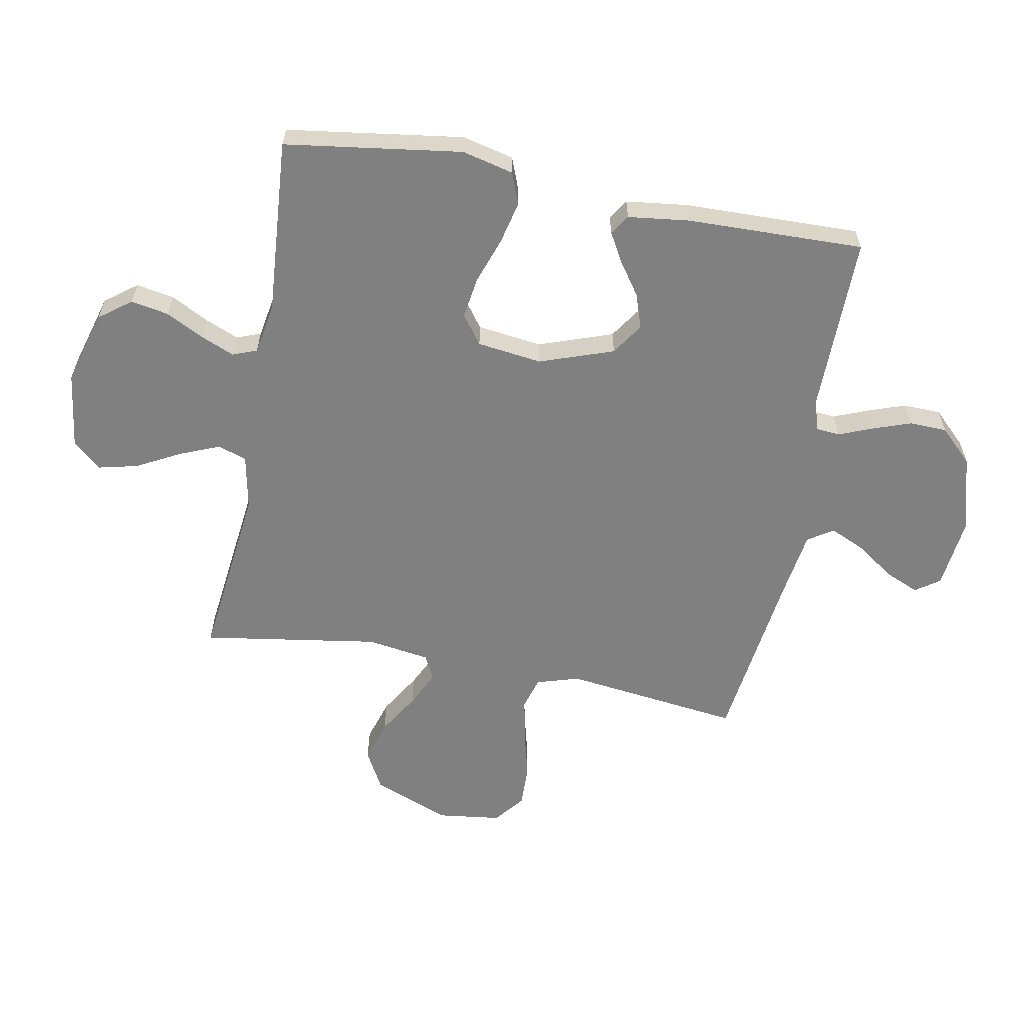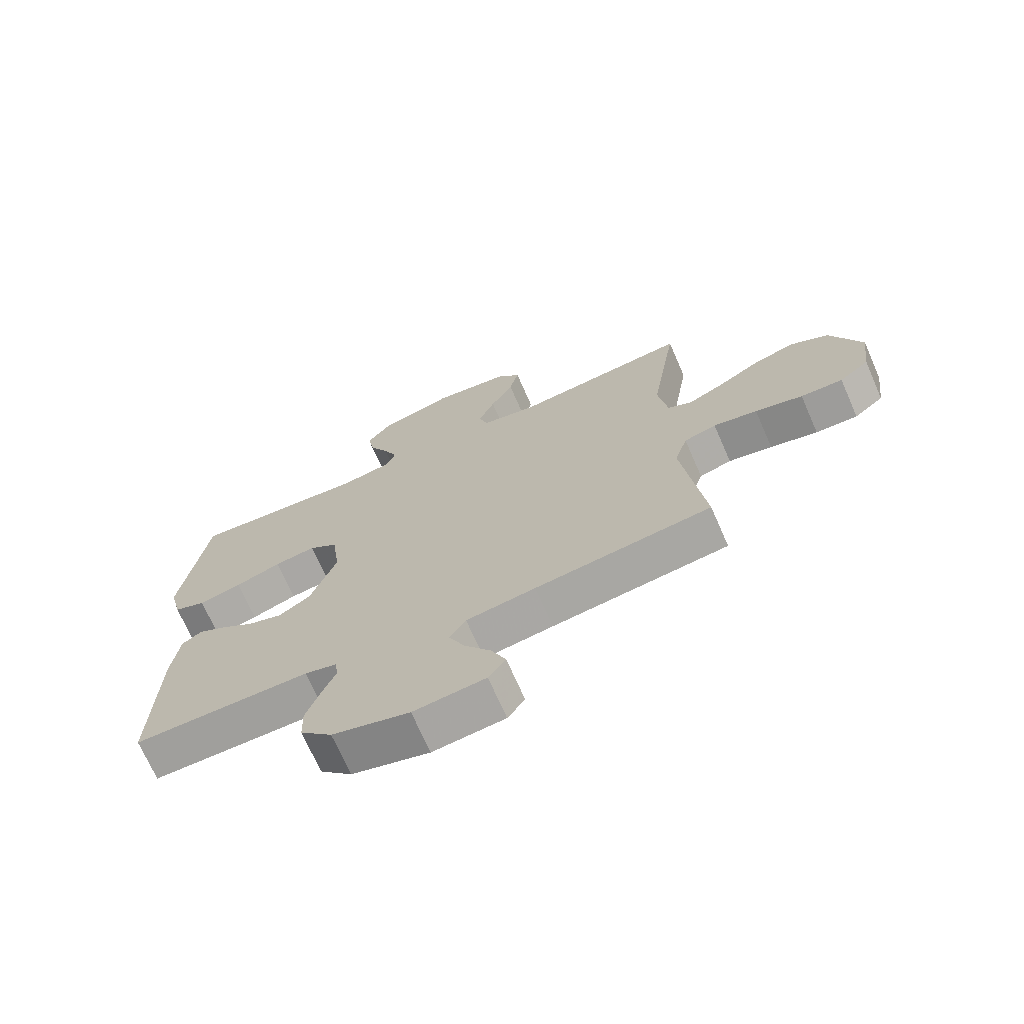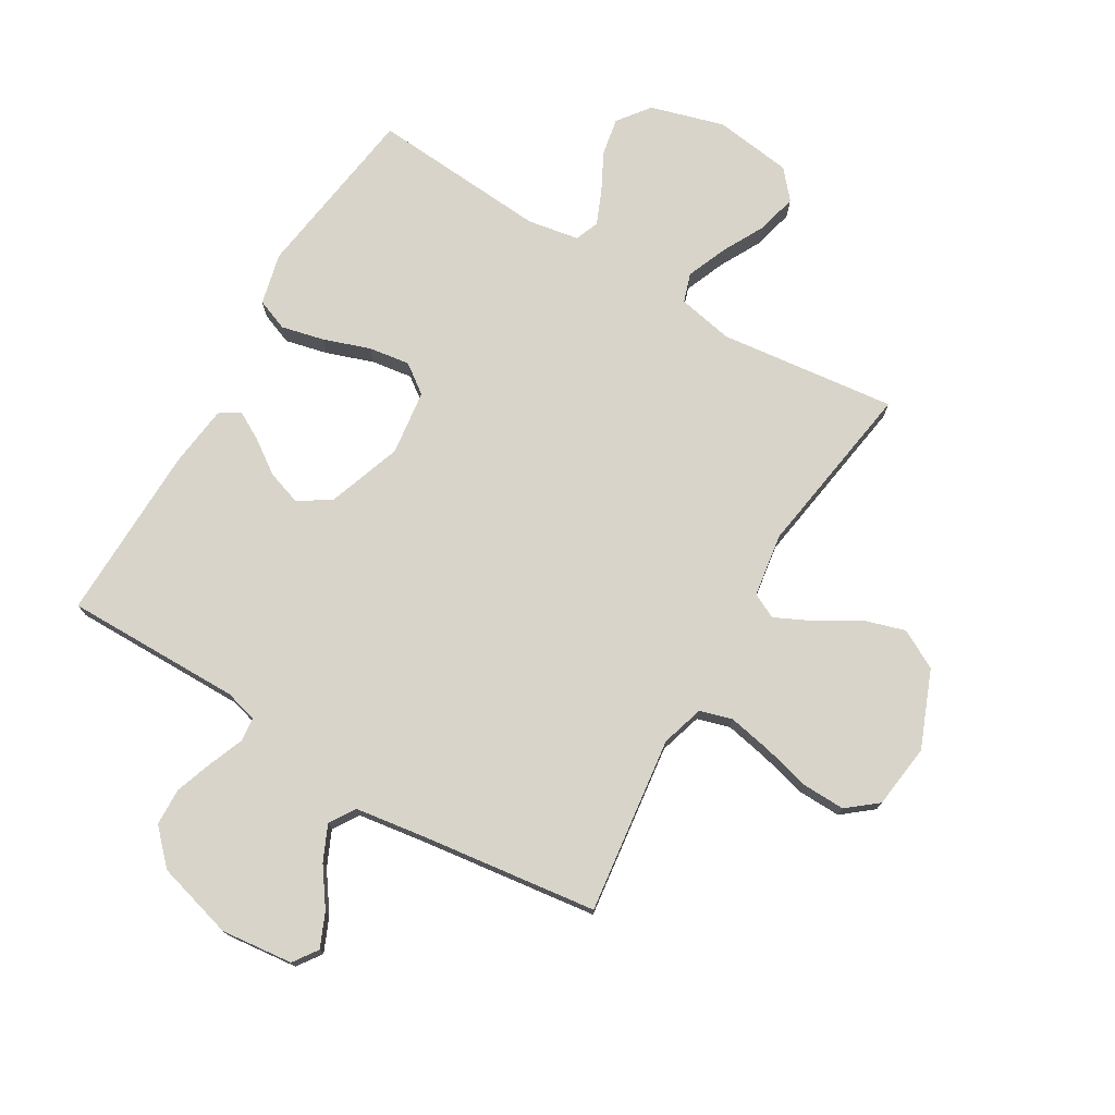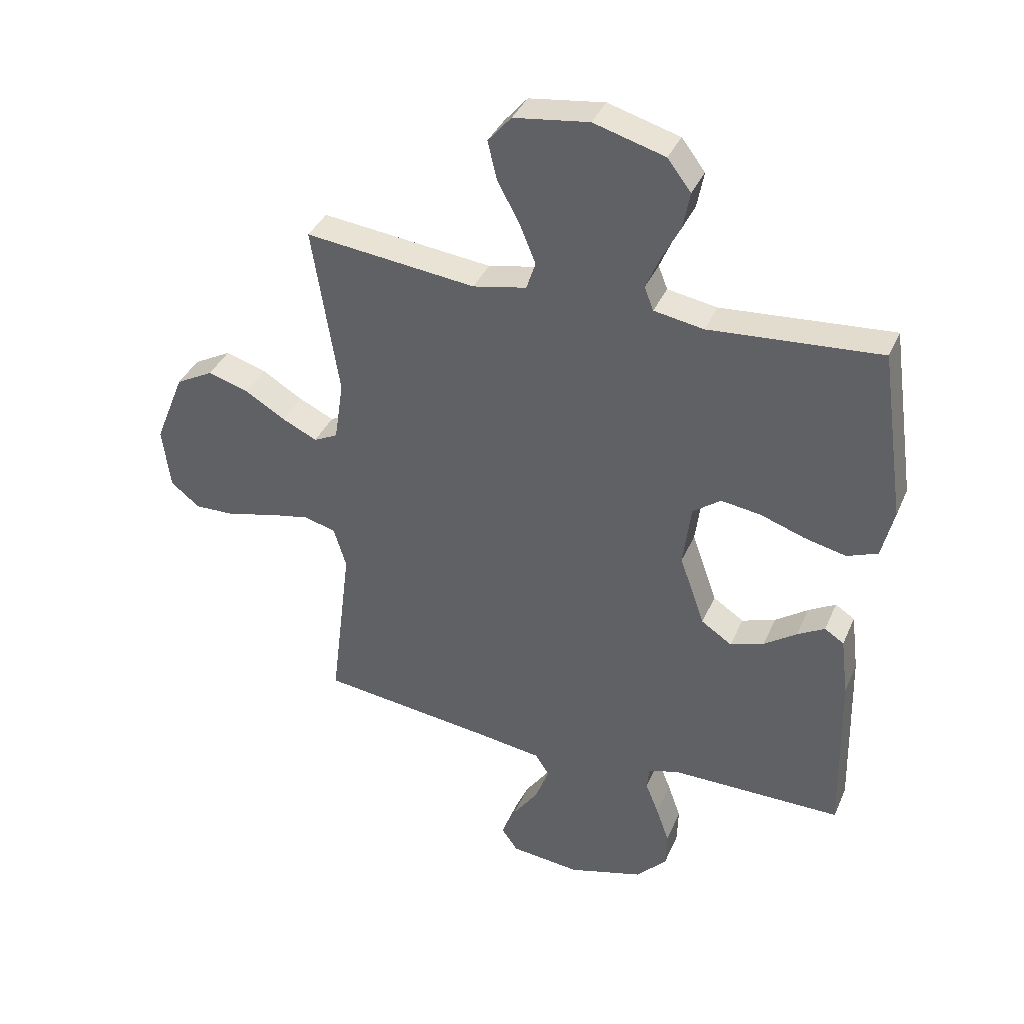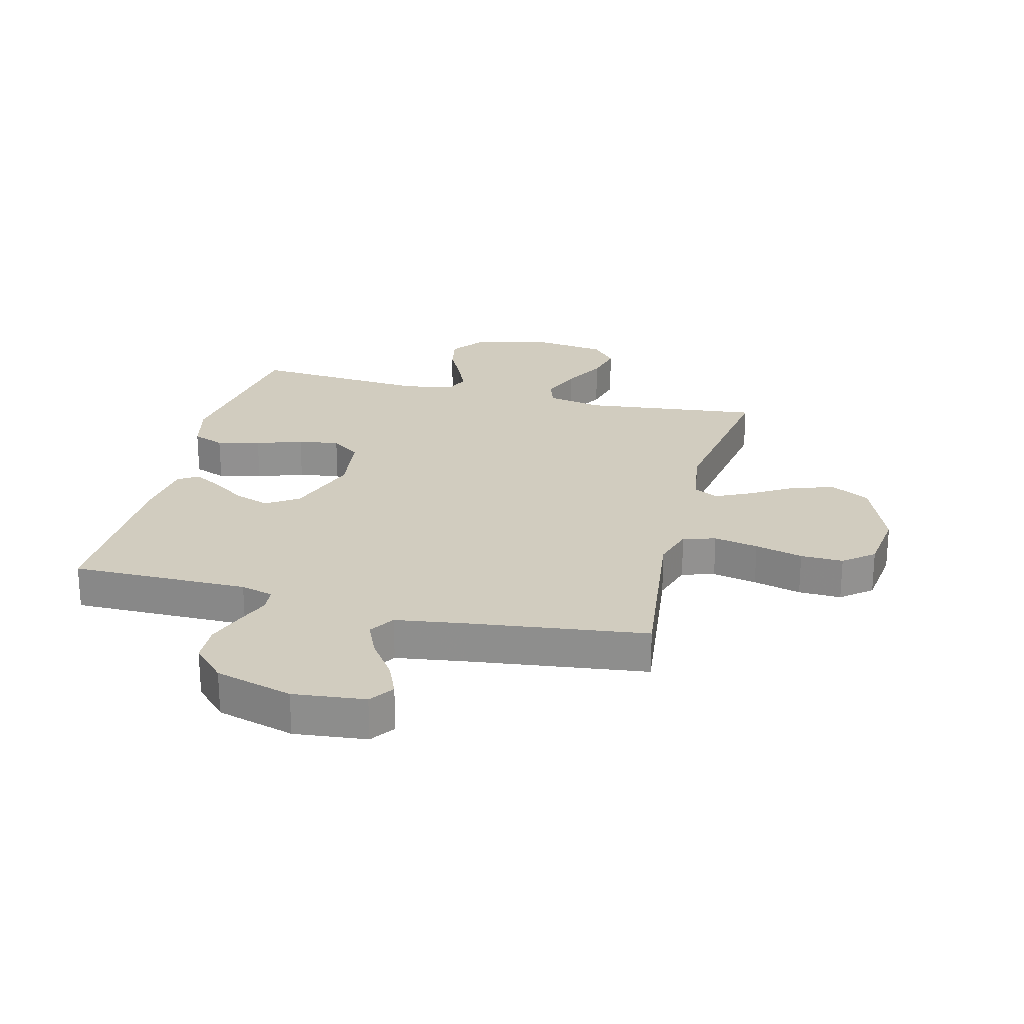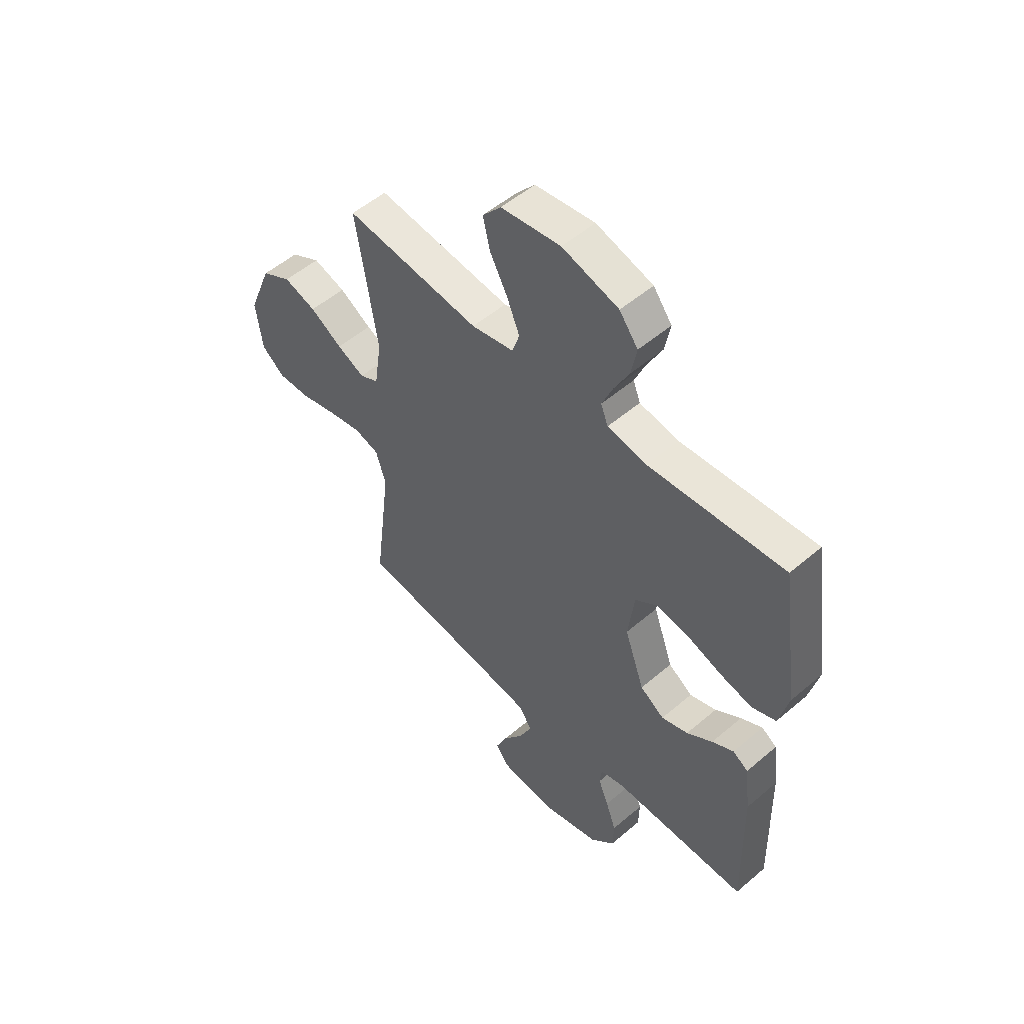
<metadata>
{"format":"obj","ext":"obj","renderer":"f3d","projection":"perspective","resolution":1024,"background":"white","views":[{"elev":-60.2,"azim":79.3,"up":"+Y"},{"elev":-71.1,"azim":-156.3,"up":"+Z"},{"elev":75.3,"azim":-149.5,"up":"+Y"},{"elev":37.4,"azim":21.6,"up":"+Z"},{"elev":24.1,"azim":-165.9,"up":"+Y"},{"elev":53.0,"azim":47.5,"up":"+Z"}]}
</metadata>
<code>
v -0.5 0.07 0.5
v -0.2 0.07 0.466
v -0.106 0.07 0.485
v -0.09 0.07 0.534
v -0.118 0.07 0.602
v -0.157 0.07 0.675
v -0.173 0.07 0.742
v -0.132 0.07 0.79
v 0 0.07 0.808
v 0.125 0.07 0.772
v 0.166 0.07 0.718
v 0.154 0.07 0.654
v 0.121 0.07 0.59
v 0.097 0.07 0.533
v 0.113 0.07 0.492
v 0.2 0.07 0.477
v 0.5 0.07 0.5
v 0.543 0.07 0.2
v 0.522 0.07 0.113
v 0.468 0.07 0.092
v 0.395 0.07 0.109
v 0.317 0.07 0.136
v 0.247 0.07 0.146
v 0.198 0.07 0.11
v 0.184 0.07 0
v 0.228 0.07 -0.125
v 0.282 0.07 -0.161
v 0.341 0.07 -0.141
v 0.398 0.07 -0.101
v 0.446 0.07 -0.074
v 0.48 0.07 -0.096
v 0.493 0.07 -0.2
v 0.5 0.07 -0.5
v 0.2 0.07 -0.499
v 0.145 0.07 -0.514
v 0.141 0.07 -0.555
v 0.164 0.07 -0.612
v 0.187 0.07 -0.677
v 0.185 0.07 -0.741
v 0.131 0.07 -0.797
v 0 0.07 -0.834
v -0.122 0.07 -0.821
v -0.151 0.07 -0.78
v -0.126 0.07 -0.722
v -0.081 0.07 -0.658
v -0.054 0.07 -0.598
v -0.082 0.07 -0.555
v -0.2 0.07 -0.538
v -0.5 0.07 -0.5
v -0.463 0.07 -0.2
v -0.485 0.07 -0.128
v -0.54 0.07 -0.112
v -0.615 0.07 -0.127
v -0.696 0.07 -0.148
v -0.768 0.07 -0.15
v -0.819 0.07 -0.109
v -0.833 0.07 0
v -0.781 0.07 0.13
v -0.715 0.07 0.166
v -0.643 0.07 0.144
v -0.572 0.07 0.101
v -0.511 0.07 0.072
v -0.469 0.07 0.093
v -0.453 0.07 0.2
v -0.5 0 0.5
v -0.2 0 0.466
v -0.106 0 0.485
v -0.09 0 0.534
v -0.118 0 0.602
v -0.157 0 0.675
v -0.173 0 0.742
v -0.132 0 0.79
v 0 0 0.808
v 0.125 0 0.772
v 0.166 0 0.718
v 0.154 0 0.654
v 0.121 0 0.59
v 0.097 0 0.533
v 0.113 0 0.492
v 0.2 0 0.477
v 0.5 0 0.5
v 0.543 0 0.2
v 0.522 0 0.113
v 0.468 0 0.092
v 0.395 0 0.109
v 0.317 0 0.136
v 0.247 0 0.146
v 0.198 0 0.11
v 0.184 0 0
v 0.228 0 -0.125
v 0.282 0 -0.161
v 0.341 0 -0.141
v 0.398 0 -0.101
v 0.446 0 -0.074
v 0.48 0 -0.096
v 0.493 0 -0.2
v 0.5 0 -0.5
v 0.2 0 -0.499
v 0.145 0 -0.514
v 0.141 0 -0.555
v 0.164 0 -0.612
v 0.187 0 -0.677
v 0.185 0 -0.741
v 0.131 0 -0.797
v 0 0 -0.834
v -0.122 0 -0.821
v -0.151 0 -0.78
v -0.126 0 -0.722
v -0.081 0 -0.658
v -0.054 0 -0.598
v -0.082 0 -0.555
v -0.2 0 -0.538
v -0.5 0 -0.5
v -0.463 0 -0.2
v -0.485 0 -0.128
v -0.54 0 -0.112
v -0.615 0 -0.127
v -0.696 0 -0.148
v -0.768 0 -0.15
v -0.819 0 -0.109
v -0.833 0 0
v -0.781 0 0.13
v -0.715 0 0.166
v -0.643 0 0.144
v -0.572 0 0.101
v -0.511 0 0.072
v -0.469 0 0.093
v -0.453 0 0.2
f 59 60 61
f 58 59 61
f 57 58 61
f 56 57 61
f 55 56 61
f 54 55 61
f 53 54 61
f 52 53 61 62
f 51 52 62 63
f 48 49 50
f 51 63 64
f 50 51 64
f 48 50 64
f 47 48 64
f 43 44 45
f 42 43 45
f 41 42 45
f 40 41 45
f 39 40 45
f 38 39 45
f 37 38 45
f 36 37 45
f 35 36 45 46
f 32 33 34
f 31 32 34
f 30 31 34
f 29 30 34
f 28 29 34
f 27 28 34 35
f 46 47 64
f 35 46 64
f 27 35 64
f 26 27 64
f 20 21 22
f 19 20 22
f 18 19 22
f 17 18 22
f 16 17 22
f 15 16 22 23
f 14 15 23 24
f 11 12 13
f 10 11 13
f 9 10 13
f 8 9 13
f 7 8 13
f 6 7 13
f 5 6 13
f 4 5 13 14
f 14 24 25
f 4 14 25
f 3 4 25
f 64 1 2
f 25 26 64
f 3 25 64
f 2 3 64
f 125 124 123
f 125 123 122
f 125 122 121
f 125 121 120
f 125 120 119
f 125 119 118
f 125 118 117
f 126 125 117 116
f 127 126 116 115
f 114 113 112
f 128 127 115
f 128 115 114
f 128 114 112
f 128 112 111
f 109 108 107
f 109 107 106
f 109 106 105
f 109 105 104
f 109 104 103
f 109 103 102
f 109 102 101
f 109 101 100
f 110 109 100 99
f 98 97 96
f 98 96 95
f 98 95 94
f 98 94 93
f 98 93 92
f 99 98 92 91
f 128 111 110
f 128 110 99
f 128 99 91
f 128 91 90
f 86 85 84
f 86 84 83
f 86 83 82
f 86 82 81
f 86 81 80
f 87 86 80 79
f 88 87 79 78
f 77 76 75
f 77 75 74
f 77 74 73
f 77 73 72
f 77 72 71
f 77 71 70
f 77 70 69
f 78 77 69 68
f 89 88 78
f 89 78 68
f 89 68 67
f 66 65 128
f 128 90 89
f 128 89 67
f 128 67 66
f 1 65 66 2
f 2 66 67 3
f 3 67 68 4
f 4 68 69 5
f 5 69 70 6
f 6 70 71 7
f 7 71 72 8
f 8 72 73 9
f 9 73 74 10
f 10 74 75 11
f 11 75 76 12
f 12 76 77 13
f 13 77 78 14
f 14 78 79 15
f 15 79 80 16
f 16 80 81 17
f 17 81 82 18
f 18 82 83 19
f 19 83 84 20
f 20 84 85 21
f 21 85 86 22
f 22 86 87 23
f 23 87 88 24
f 24 88 89 25
f 25 89 90 26
f 26 90 91 27
f 27 91 92 28
f 28 92 93 29
f 29 93 94 30
f 30 94 95 31
f 31 95 96 32
f 32 96 97 33
f 33 97 98 34
f 34 98 99 35
f 35 99 100 36
f 36 100 101 37
f 37 101 102 38
f 38 102 103 39
f 39 103 104 40
f 40 104 105 41
f 41 105 106 42
f 42 106 107 43
f 43 107 108 44
f 44 108 109 45
f 45 109 110 46
f 46 110 111 47
f 47 111 112 48
f 48 112 113 49
f 49 113 114 50
f 50 114 115 51
f 51 115 116 52
f 52 116 117 53
f 53 117 118 54
f 54 118 119 55
f 55 119 120 56
f 56 120 121 57
f 57 121 122 58
f 58 122 123 59
f 59 123 124 60
f 60 124 125 61
f 61 125 126 62
f 62 126 127 63
f 63 127 128 64
f 64 128 65 1

</code>
